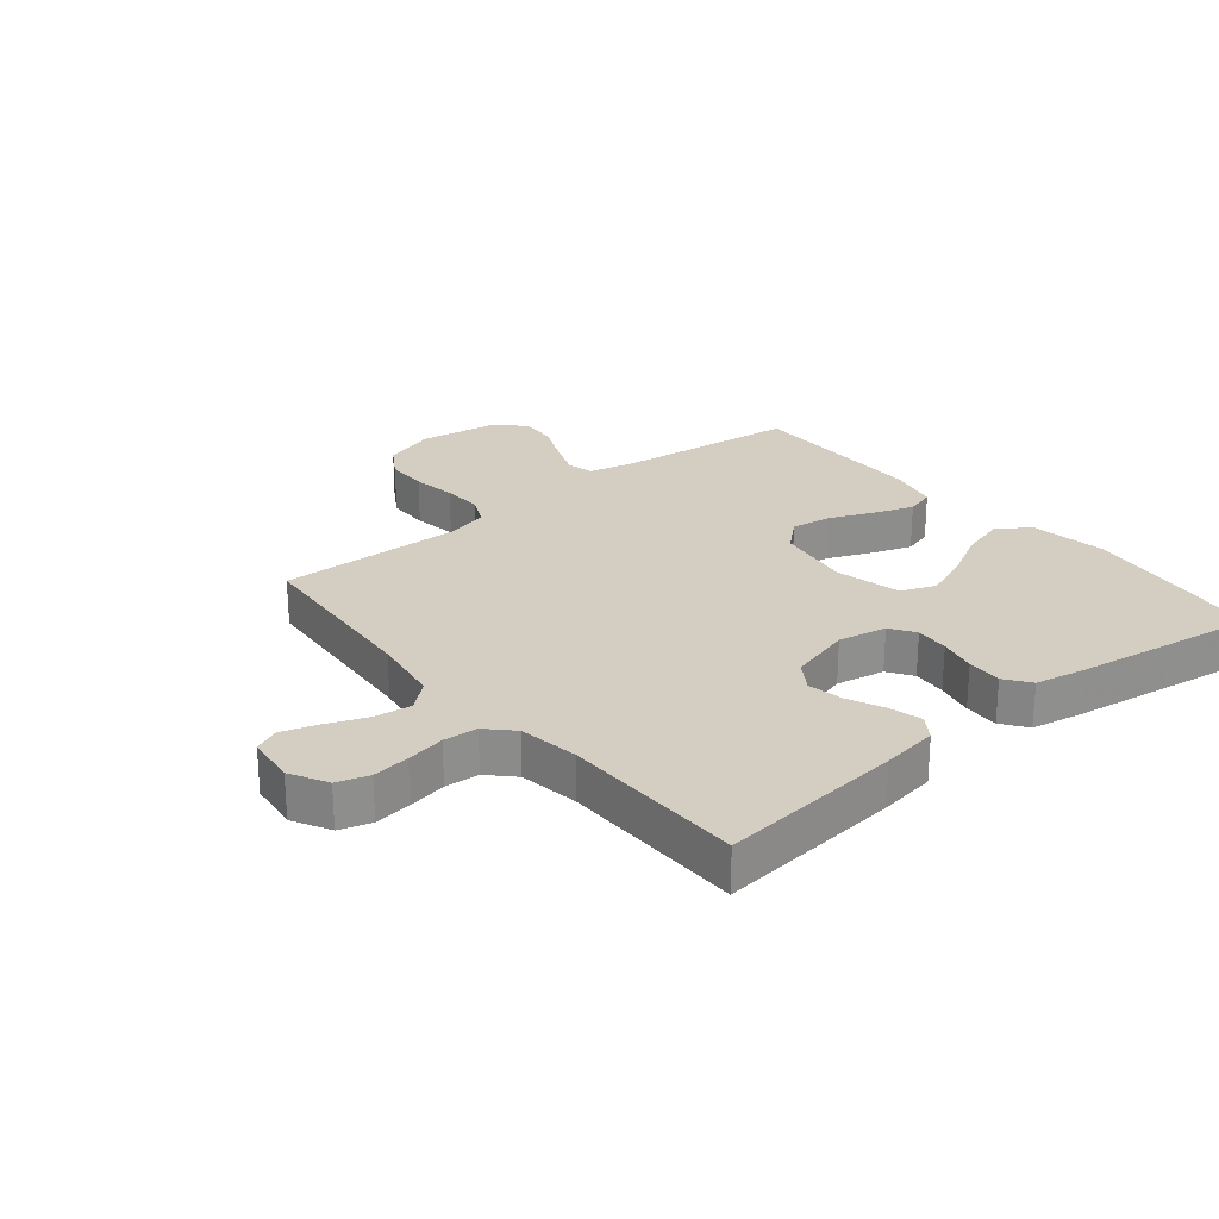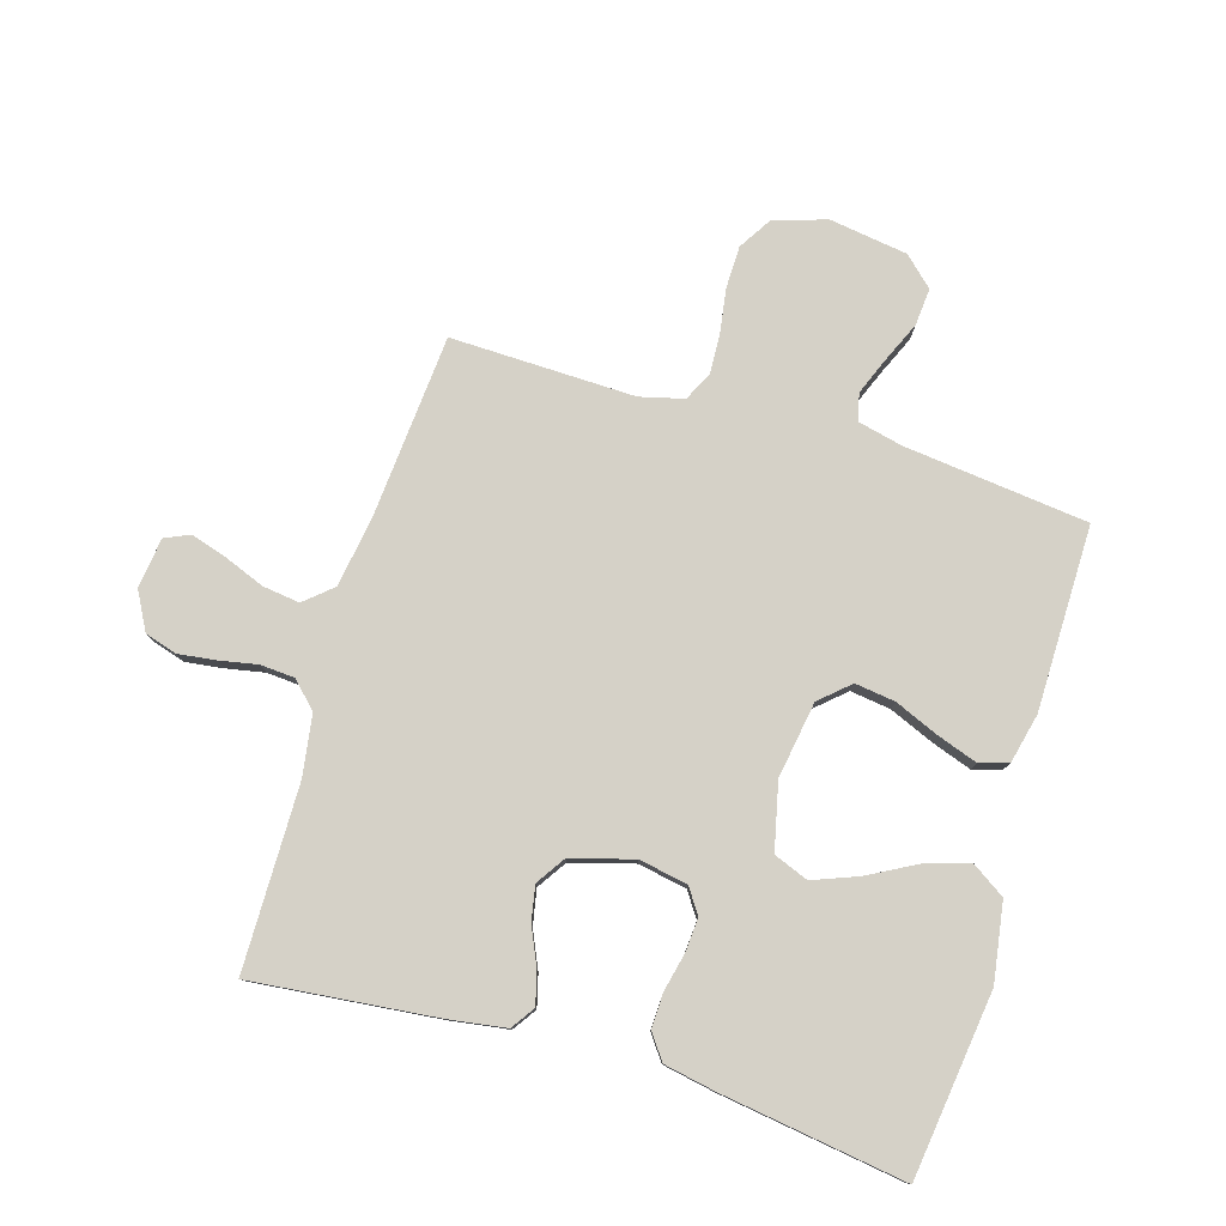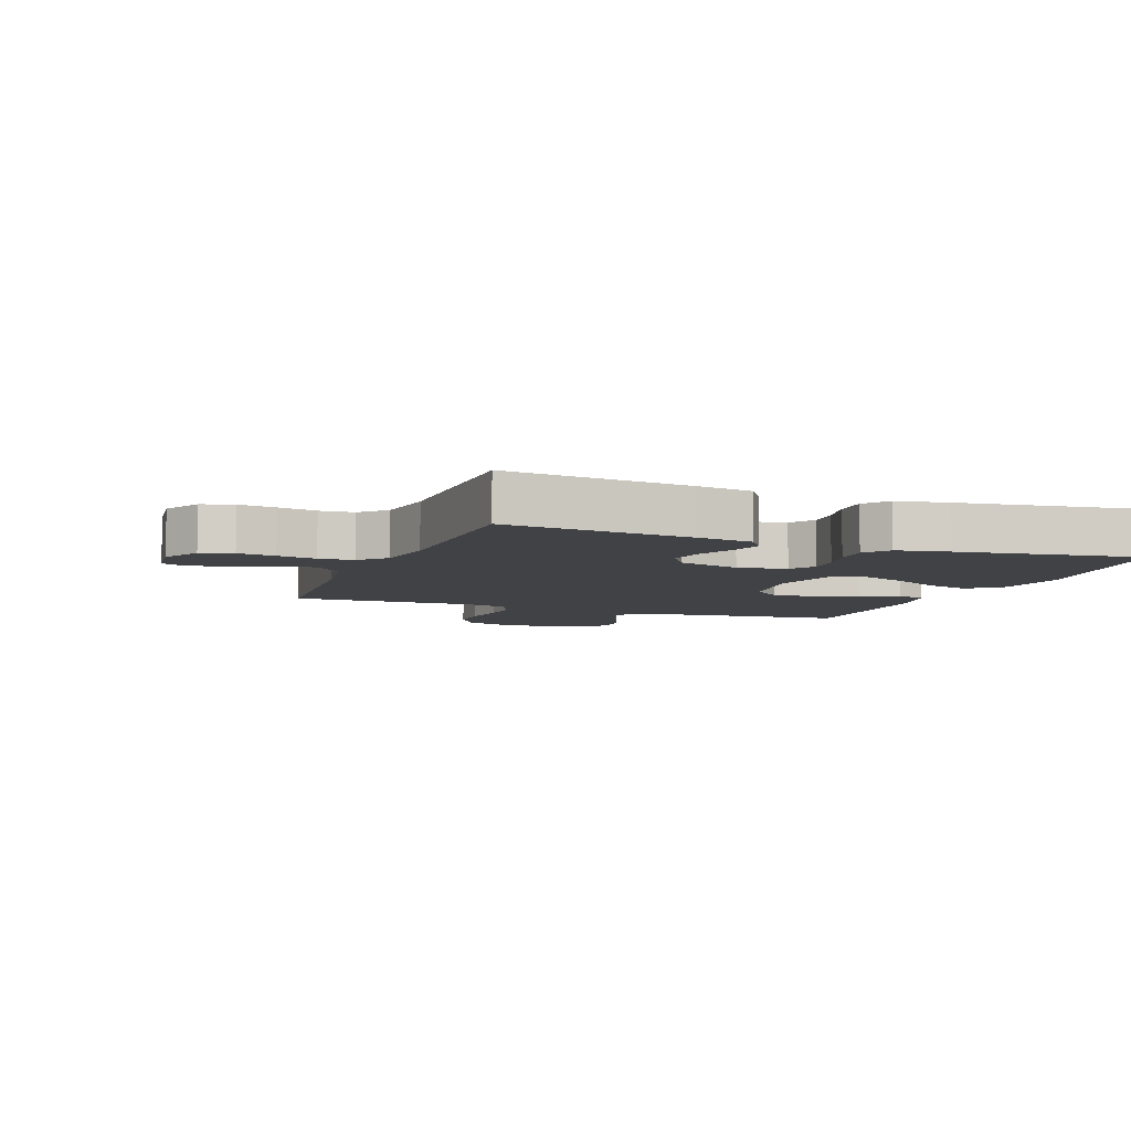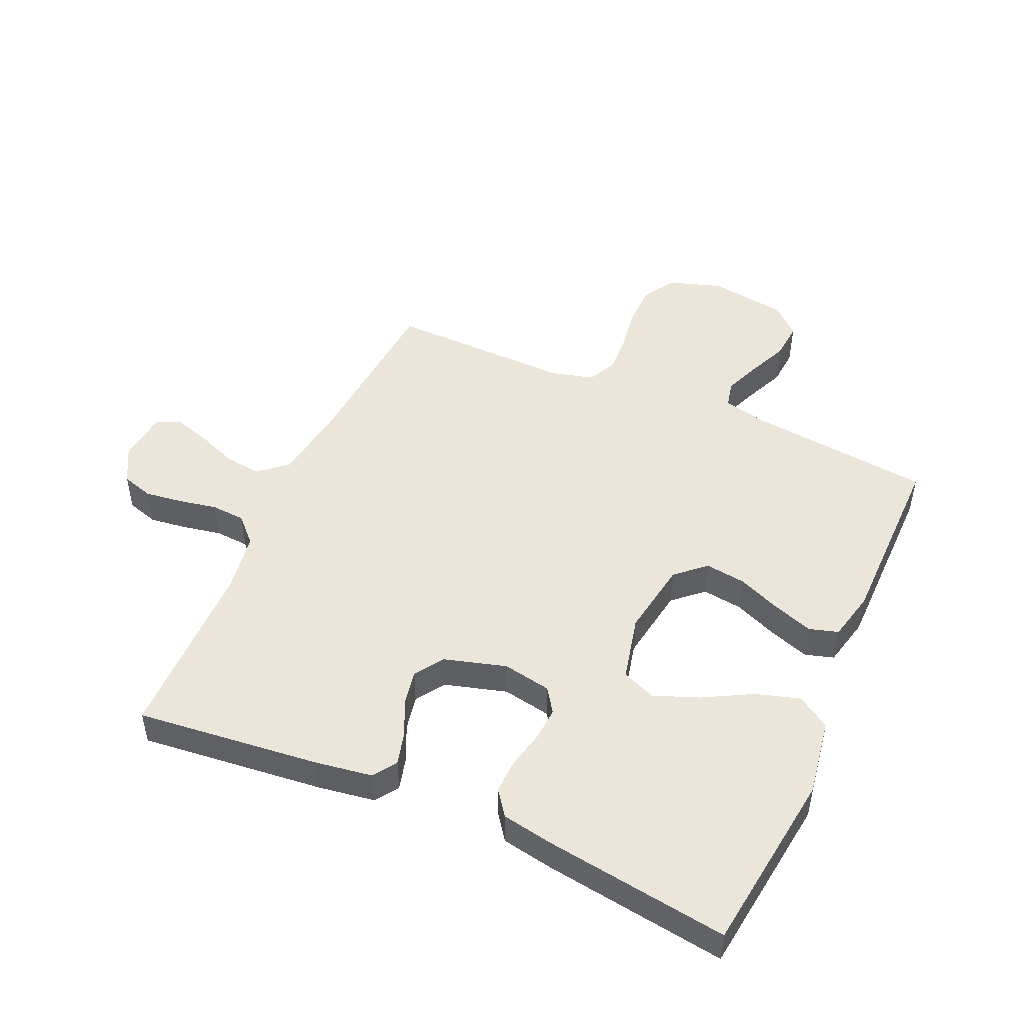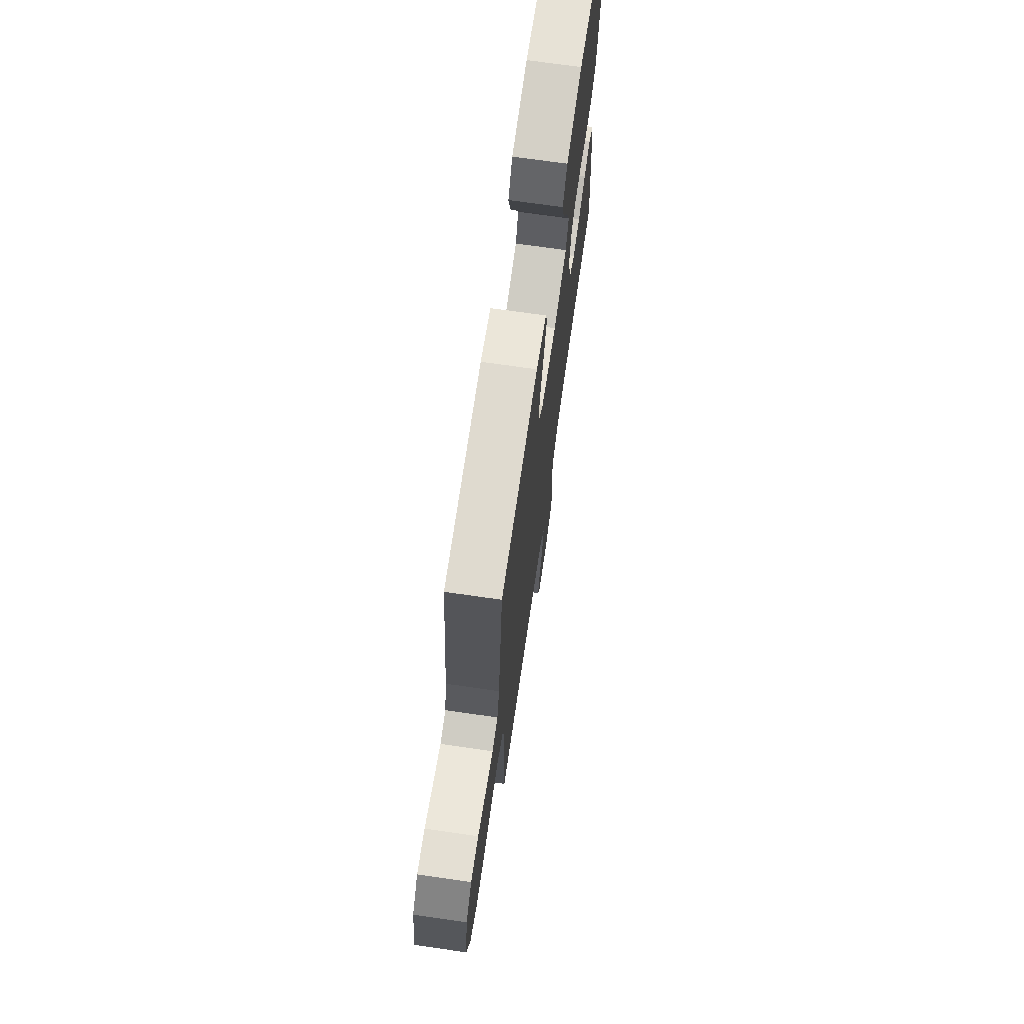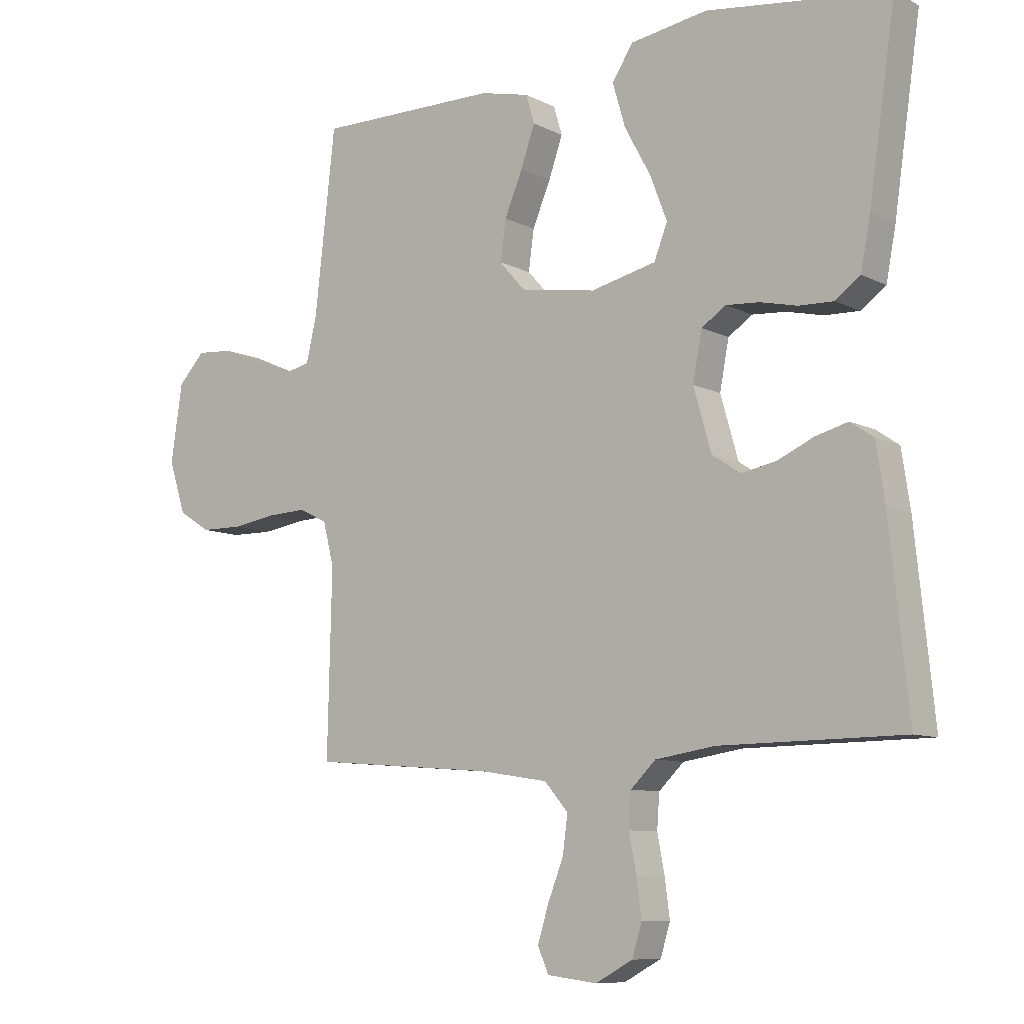
<metadata>
{"format":"obj","ext":"obj","renderer":"f3d","projection":"perspective","resolution":1024,"background":"white","views":[{"elev":25.3,"azim":-129.3,"up":"+Y"},{"elev":78.9,"azim":-73.3,"up":"+Y"},{"elev":-6.7,"azim":-110.9,"up":"+Y"},{"elev":48.4,"azim":-66.2,"up":"+Y"},{"elev":71.2,"azim":98.2,"up":"+Z"},{"elev":-9.0,"azim":-142.8,"up":"+Z"}]}
</metadata>
<code>
v 0.5 0.07 0.5
v 0.534 0.07 0.2
v 0.551 0.07 0.127
v 0.595 0.07 0.117
v 0.655 0.07 0.141
v 0.721 0.07 0.17
v 0.782 0.07 0.175
v 0.826 0.07 0.128
v 0.845 0.07 0
v 0.817 0.07 -0.086
v 0.764 0.07 -0.119
v 0.695 0.07 -0.12
v 0.623 0.07 -0.109
v 0.558 0.07 -0.106
v 0.511 0.07 -0.129
v 0.493 0.07 -0.2
v 0.5 0.07 -0.5
v 0.2 0.07 -0.524
v 0.087 0.07 -0.542
v 0.048 0.07 -0.587
v 0.056 0.07 -0.648
v 0.082 0.07 -0.714
v 0.1 0.07 -0.772
v 0.082 0.07 -0.813
v 0 0.07 -0.823
v -0.061 0.07 -0.79
v -0.077 0.07 -0.738
v -0.069 0.07 -0.677
v -0.057 0.07 -0.614
v -0.061 0.07 -0.558
v -0.102 0.07 -0.518
v -0.2 0.07 -0.503
v -0.5 0.07 -0.5
v -0.469 0.07 -0.2
v -0.455 0.07 -0.107
v -0.417 0.07 -0.081
v -0.364 0.07 -0.095
v -0.304 0.07 -0.122
v -0.247 0.07 -0.133
v -0.2 0.07 -0.102
v -0.171 0.07 0
v -0.186 0.07 0.079
v -0.226 0.07 0.106
v -0.281 0.07 0.102
v -0.342 0.07 0.088
v -0.399 0.07 0.086
v -0.44 0.07 0.116
v -0.456 0.07 0.2
v -0.5 0.07 0.5
v -0.2 0.07 0.539
v -0.073 0.07 0.519
v -0.038 0.07 0.466
v -0.059 0.07 0.394
v -0.102 0.07 0.315
v -0.13 0.07 0.242
v -0.108 0.07 0.186
v 0 0.07 0.161
v 0.124 0.07 0.181
v 0.167 0.07 0.229
v 0.158 0.07 0.295
v 0.128 0.07 0.366
v 0.105 0.07 0.432
v 0.119 0.07 0.479
v 0.2 0.07 0.498
v 0.5 0 0.5
v 0.534 0 0.2
v 0.551 0 0.127
v 0.595 0 0.117
v 0.655 0 0.141
v 0.721 0 0.17
v 0.782 0 0.175
v 0.826 0 0.128
v 0.845 0 0
v 0.817 0 -0.086
v 0.764 0 -0.119
v 0.695 0 -0.12
v 0.623 0 -0.109
v 0.558 0 -0.106
v 0.511 0 -0.129
v 0.493 0 -0.2
v 0.5 0 -0.5
v 0.2 0 -0.524
v 0.087 0 -0.542
v 0.048 0 -0.587
v 0.056 0 -0.648
v 0.082 0 -0.714
v 0.1 0 -0.772
v 0.082 0 -0.813
v 0 0 -0.823
v -0.061 0 -0.79
v -0.077 0 -0.738
v -0.069 0 -0.677
v -0.057 0 -0.614
v -0.061 0 -0.558
v -0.102 0 -0.518
v -0.2 0 -0.503
v -0.5 0 -0.5
v -0.469 0 -0.2
v -0.455 0 -0.107
v -0.417 0 -0.081
v -0.364 0 -0.095
v -0.304 0 -0.122
v -0.247 0 -0.133
v -0.2 0 -0.102
v -0.171 0 0
v -0.186 0 0.079
v -0.226 0 0.106
v -0.281 0 0.102
v -0.342 0 0.088
v -0.399 0 0.086
v -0.44 0 0.116
v -0.456 0 0.2
v -0.5 0 0.5
v -0.2 0 0.539
v -0.073 0 0.519
v -0.038 0 0.466
v -0.059 0 0.394
v -0.102 0 0.315
v -0.13 0 0.242
v -0.108 0 0.186
v 0 0 0.161
v 0.124 0 0.181
v 0.167 0 0.229
v 0.158 0 0.295
v 0.128 0 0.366
v 0.105 0 0.432
v 0.119 0 0.479
v 0.2 0 0.498
f 63 64 1 2
f 60 61 62 63
f 60 63 2 3
f 59 60 3
f 58 59 3
f 57 58 3 4
f 51 52 53 54
f 51 54 55
f 50 51 55
f 49 50 55
f 48 49 55 56
f 44 45 46 47
f 43 44 47 48
f 35 36 37 38
f 35 38 39
f 32 33 34 35
f 31 32 35 39
f 30 31 39 40
f 26 27 28 29
f 24 25 26 29
f 24 29 30
f 21 22 23 24
f 21 24 30 40
f 16 17 18
f 15 16 18 19
f 10 11 12 13
f 10 13 14
f 9 10 14
f 8 9 14
f 5 6 7 8
f 4 5 8 14
f 57 4 14 15
f 43 48 56 57
f 42 43 57 15
f 20 21 40 41
f 19 20 41 42
f 15 19 42
f 66 65 128 127
f 127 126 125 124
f 67 66 127 124
f 67 124 123
f 67 123 122
f 68 67 122 121
f 118 117 116 115
f 119 118 115
f 119 115 114
f 119 114 113
f 120 119 113 112
f 111 110 109 108
f 112 111 108 107
f 102 101 100 99
f 103 102 99
f 99 98 97 96
f 103 99 96 95
f 104 103 95 94
f 93 92 91 90
f 93 90 89 88
f 94 93 88
f 88 87 86 85
f 104 94 88 85
f 82 81 80
f 83 82 80 79
f 77 76 75 74
f 78 77 74
f 78 74 73
f 78 73 72
f 72 71 70 69
f 78 72 69 68
f 79 78 68 121
f 121 120 112 107
f 79 121 107 106
f 105 104 85 84
f 106 105 84 83
f 106 83 79
f 1 65 66 2
f 2 66 67 3
f 3 67 68 4
f 4 68 69 5
f 5 69 70 6
f 6 70 71 7
f 7 71 72 8
f 8 72 73 9
f 9 73 74 10
f 10 74 75 11
f 11 75 76 12
f 12 76 77 13
f 13 77 78 14
f 14 78 79 15
f 15 79 80 16
f 16 80 81 17
f 17 81 82 18
f 18 82 83 19
f 19 83 84 20
f 20 84 85 21
f 21 85 86 22
f 22 86 87 23
f 23 87 88 24
f 24 88 89 25
f 25 89 90 26
f 26 90 91 27
f 27 91 92 28
f 28 92 93 29
f 29 93 94 30
f 30 94 95 31
f 31 95 96 32
f 32 96 97 33
f 33 97 98 34
f 34 98 99 35
f 35 99 100 36
f 36 100 101 37
f 37 101 102 38
f 38 102 103 39
f 39 103 104 40
f 40 104 105 41
f 41 105 106 42
f 42 106 107 43
f 43 107 108 44
f 44 108 109 45
f 45 109 110 46
f 46 110 111 47
f 47 111 112 48
f 48 112 113 49
f 49 113 114 50
f 50 114 115 51
f 51 115 116 52
f 52 116 117 53
f 53 117 118 54
f 54 118 119 55
f 55 119 120 56
f 56 120 121 57
f 57 121 122 58
f 58 122 123 59
f 59 123 124 60
f 60 124 125 61
f 61 125 126 62
f 62 126 127 63
f 63 127 128 64
f 64 128 65 1

</code>
